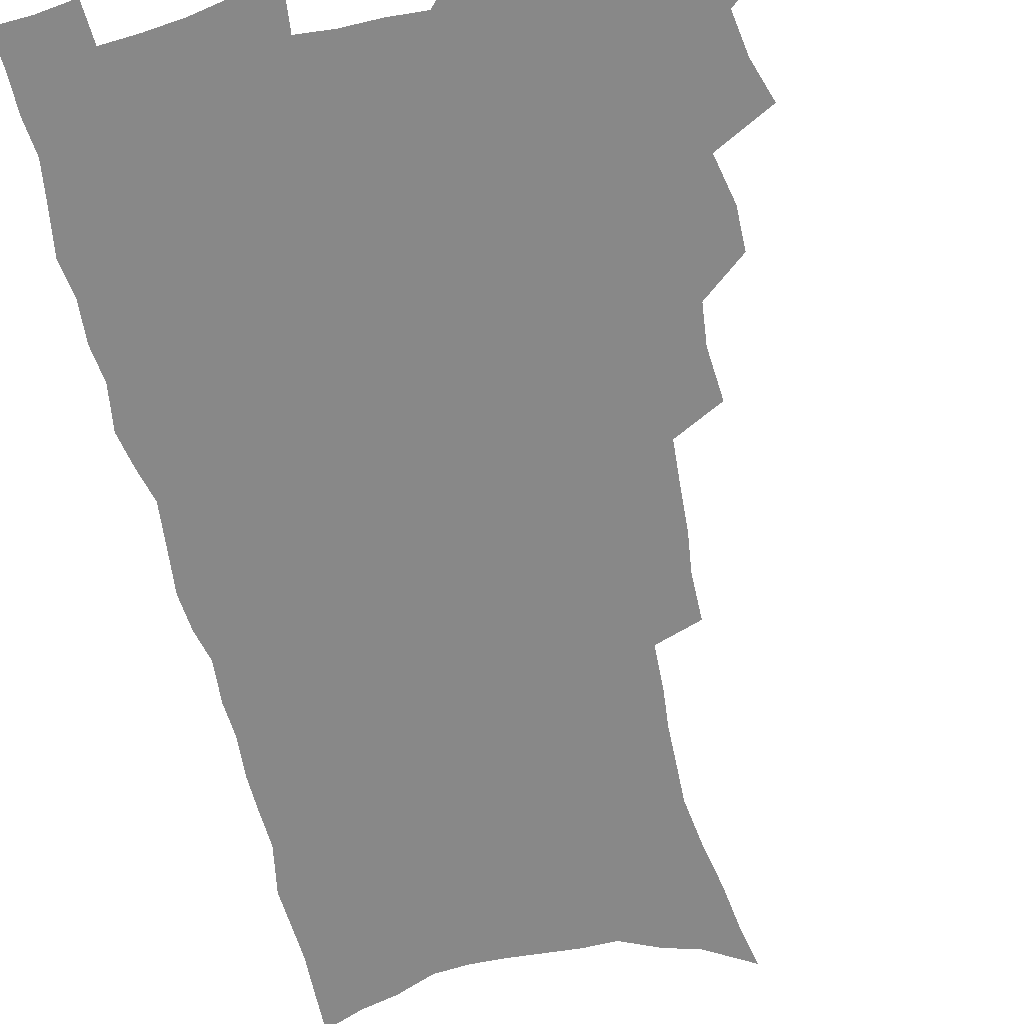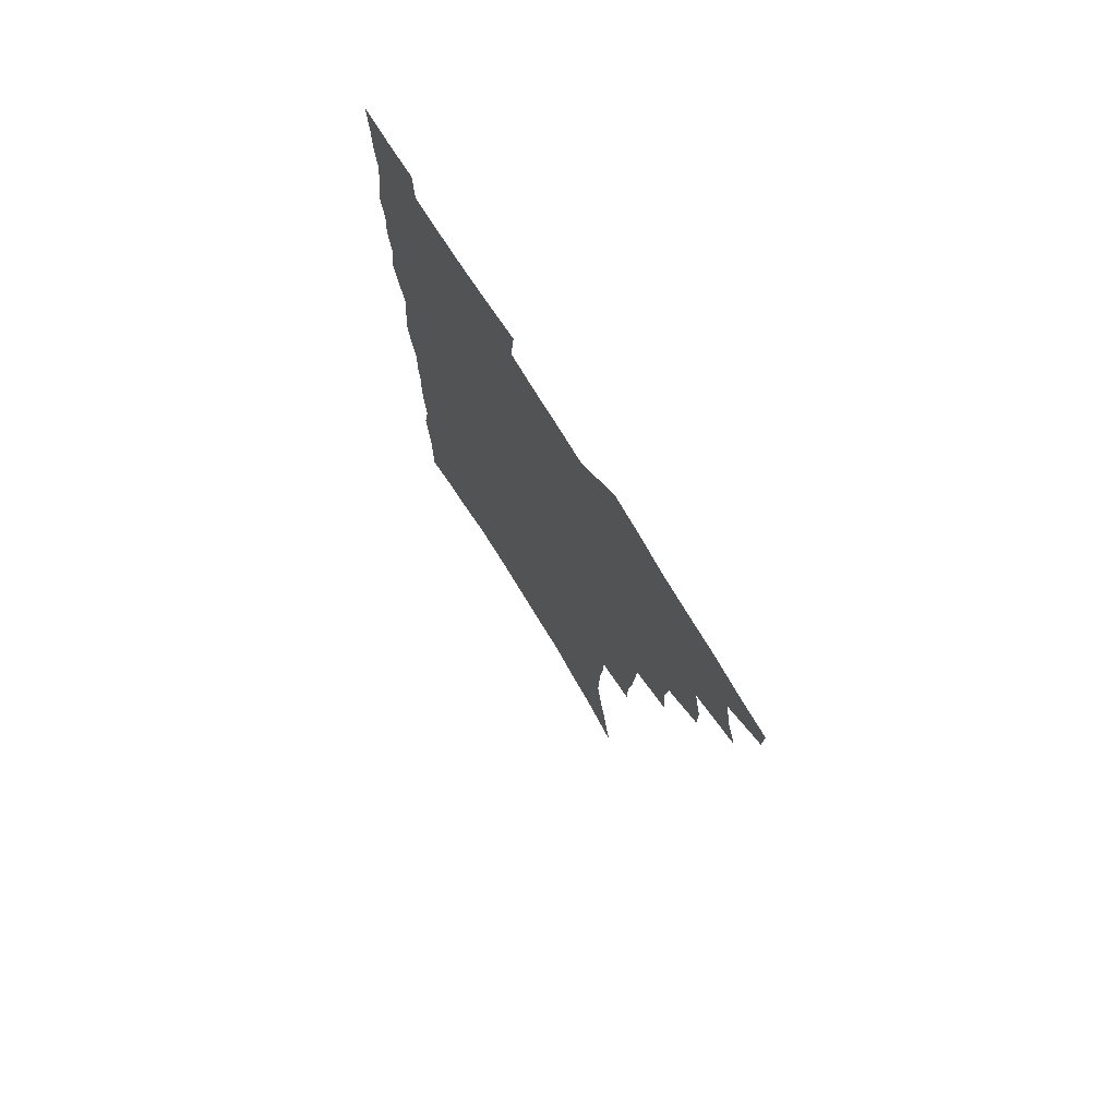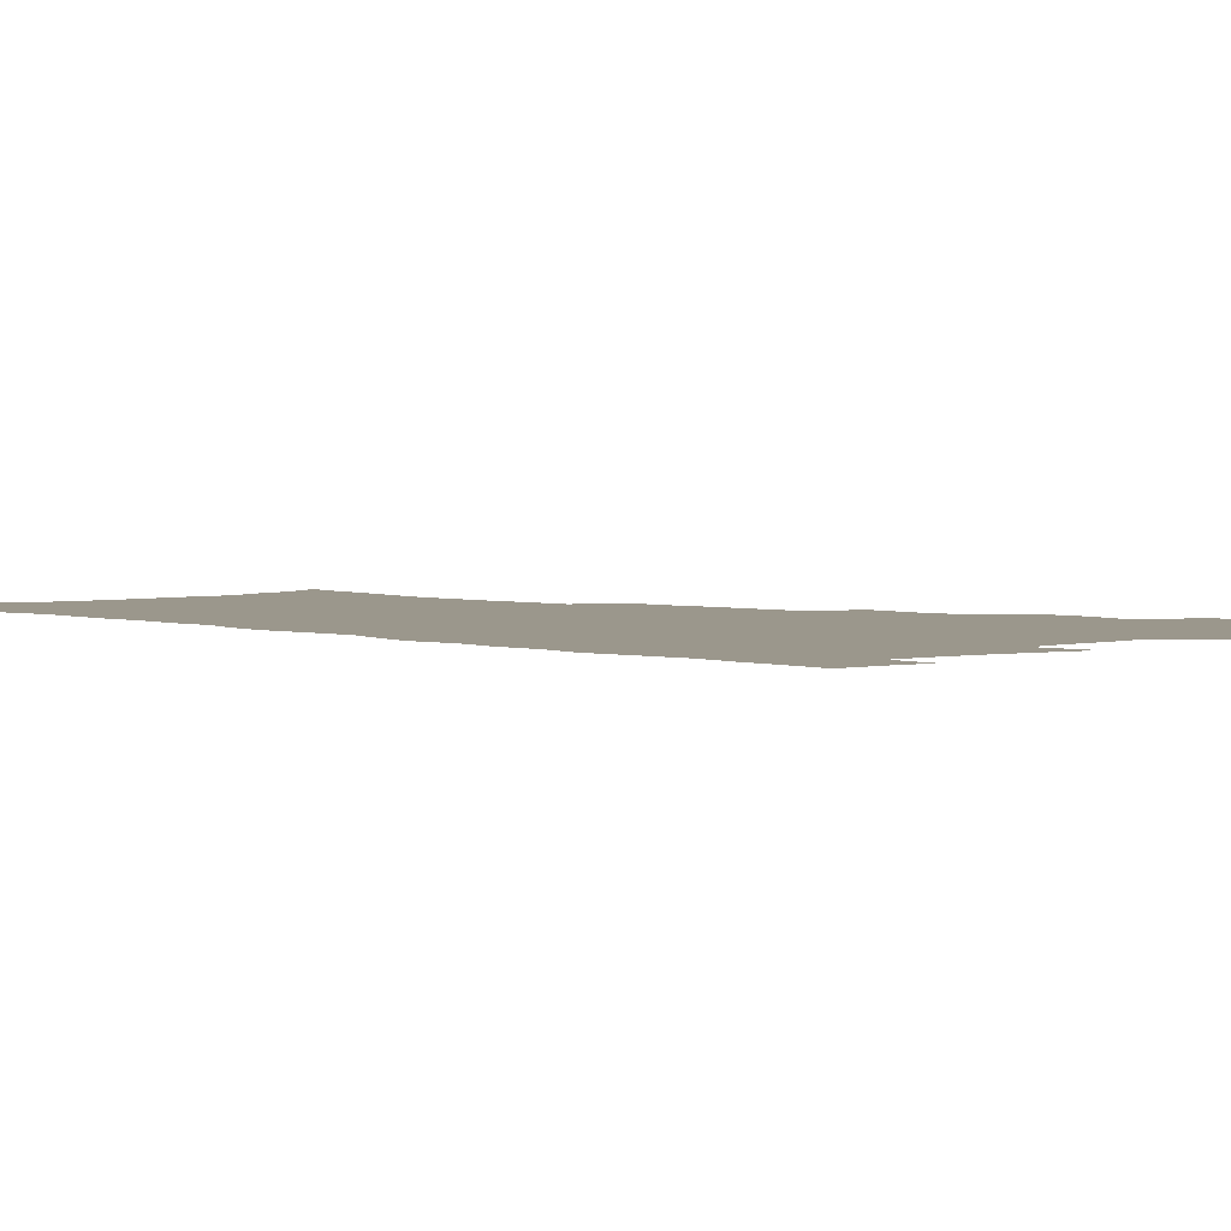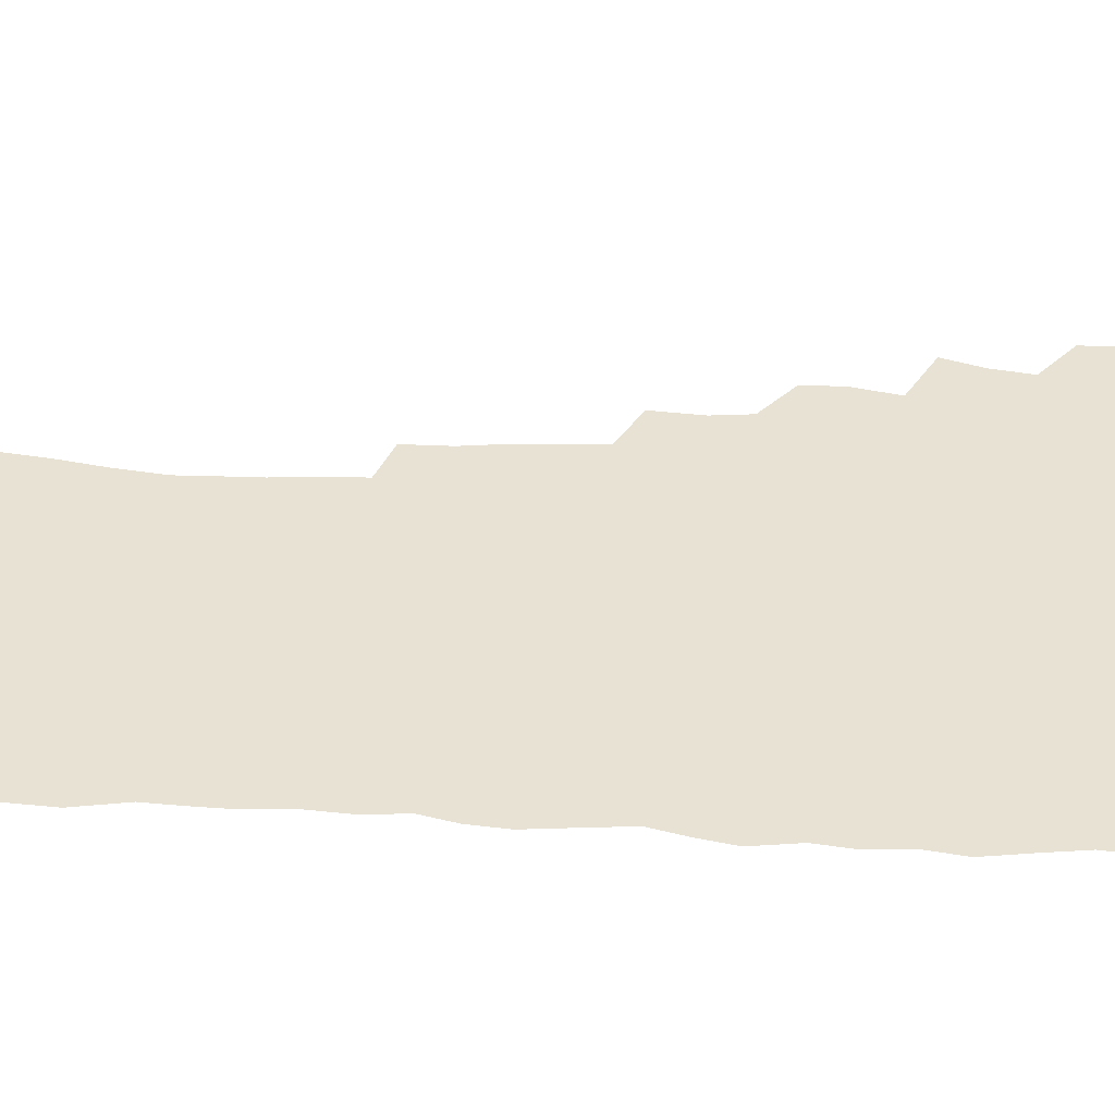
<metadata>
{"format":"obj","ext":"obj","renderer":"f3d","projection":"perspective","resolution":1024,"background":"white","views":[{"elev":-62.8,"azim":-167.1,"up":"+Z"},{"elev":75.9,"azim":-121.9,"up":"+Y"},{"elev":2.8,"azim":137.8,"up":"+Z"},{"elev":39.8,"azim":93.3,"up":"+Z"}]}
</metadata>
<code>
v 480.8 535 0
v 480.5 549.7 0
v 490.2 488.5 0
v 495.5 504.7 0
v 498.1 520.9 0
v 497.7 535.6 0
v 495.6 551 0
v 508.4 441.9 0
v 508.3 458.2 0
v 512.3 476.7 0
v 515.9 493 0
v 513.4 506.8 0
v 514.7 521.8 0
v 513.4 536.3 0
v 510 553.7 0
v 525.1 392.2 0
v 526.8 412.4 0
v 525.1 428.2 0
v 528.8 447.3 0
v 529 463.2 0
v 528.5 478.2 0
v 529.7 493.6 0
v 530.2 508.4 0
v 529.9 522.6 0
v 528.6 536.7 0
v 525.1 554.4 0
v 547.7 313.3 0
v 547.7 331.9 0
v 545.8 347.7 0
v 544.9 365 0
v 543.9 382.2 0
v 543.2 399.5 0
v 543.2 416.7 0
v 546.2 435.9 0
v 544.4 449.7 0
v 545.7 465.7 0
v 546.3 480.8 0
v 544.8 494.8 0
v 545.2 509.2 0
v 544.4 523.6 0
v 542.7 538.3 0
v 539.9 555.5 0
v 555.4 167.3 0
v 559 185.7 0
v 561.4 203.4 0
v 565.3 223.8 0
v 567.9 242.9 0
v 567.6 258 0
v 567.3 273.9 0
v 566 289 0
v 565.5 307.1 0
v 564.8 324.7 0
v 563.2 340.1 0
v 562.2 356.4 0
v 561.2 372.5 0
v 560.4 388.9 0
v 560.8 406.1 0
v 560.7 422.3 0
v 560.4 437.5 0
v 562.2 454 0
v 560.9 467.6 0
v 561.4 482.2 0
v 562.4 496.4 0
v 560.4 510.5 0
v 558.9 525.2 0
v 557.2 540.5 0
v 554.1 559.4 0
v 574.6 178.6 0
v 574.4 192.9 0
v 580.1 216.8 0
v 581.7 234.7 0
v 582.3 251.3 0
v 582.4 267.4 0
v 581.1 281.6 0
v 579.4 296 0
v 580.1 315.6 0
v 579.3 331.7 0
v 578.3 347 0
v 577.9 363.2 0
v 576.1 377.5 0
v 576.5 394.7 0
v 575.3 408.9 0
v 576.2 425.6 0
v 575.6 440 0
v 576 455.1 0
v 576 469.3 0
v 576.3 483.6 0
v 575.7 497.3 0
v 575.9 510.9 0
v 574.3 525.2 0
v 572.3 541.1 0
v 568.6 561.3 0
v 587.7 182 0
v 592.6 205.4 0
v 595.2 225.4 0
v 595 240.3 0
v 596.4 259.4 0
v 595.4 273 0
v 594.1 287 0
v 594 304.7 0
v 592.9 319.5 0
v 591.6 333.8 0
v 592.7 353 0
v 591.7 366.9 0
v 590.6 381.6 0
v 590.4 397.4 0
v 590.6 412.7 0
v 590.8 428.1 0
v 590.1 441.9 0
v 590.2 456.3 0
v 591.1 471.2 0
v 590.6 484.4 0
v 590 498 0
v 589.6 511.8 0
v 588.3 526.4 0
v 587.4 540.9 0
v 603.3 188.8 0
v 606 209.2 0
v 607.3 227.4 0
v 607.8 244.3 0
v 608 260.3 0
v 607.3 274.8 0
v 606.8 291.2 0
v 606.3 307.1 0
v 605.9 323.7 0
v 606 340.8 0
v 605.1 352.9 0
v 604.7 369.5 0
v 604.3 384.9 0
v 604.7 401.2 0
v 604.1 414.1 0
v 604.3 429.3 0
v 604 443.2 0
v 604 457.2 0
v 604.2 471.1 0
v 604.3 484.8 0
v 604.5 498.3 0
v 603.8 512.2 0
v 602.5 527.1 0
v 601.6 541.8 0
v 616.6 188.5 0
v 619.3 213 0
v 620 230.7 0
v 620 246 0
v 620.1 262.8 0
v 619.6 277.5 0
v 619 292.3 0
v 618.8 310 0
v 618.6 327.1 0
v 618.2 341.9 0
v 617.7 355.2 0
v 617.5 370.9 0
v 617.3 385.7 0
v 617.3 401 0
v 617.1 413.9 0
v 617.5 430.3 0
v 617.4 443.7 0
v 617.7 458.2 0
v 617.9 471.8 0
v 617.8 484.9 0
v 618 498.5 0
v 618.1 512 0
v 618 525.7 0
v 616.4 541.6 0
v 630.5 189.4 0
v 631.8 212.4 0
v 632.1 231.1 0
v 632.2 247.7 0
v 632.1 264.1 0
v 631.8 278.9 0
v 631.5 295.5 0
v 631.1 310.9 0
v 630.9 326.9 0
v 630.6 341.8 0
v 630.4 356.4 0
v 630.3 371.1 0
v 630.2 386.9 0
v 630.2 400.9 0
v 630.3 415.3 0
v 630.5 430.6 0
v 630.7 444 0
v 630.9 458 0
v 631.2 471.6 0
v 631.3 484.9 0
v 631.6 498.5 0
v 631.8 511.9 0
v 631.8 525.4 0
v 630.6 542.8 0
v 628.5 562.3 0
v 644.4 190.4 0
v 644.5 213.5 0
v 644.4 231.1 0
v 644.5 246.1 0
v 644.2 263.7 0
v 644.1 279.6 0
v 643.8 295.2 0
v 643.3 312.2 0
v 643.1 327 0
v 643.1 341 0
v 643.1 355.5 0
v 642.9 371.8 0
v 643 386.4 0
v 643.2 400.8 0
v 643.3 415.2 0
v 643.4 430 0
v 643.9 443.7 0
v 644.1 457.7 0
v 644.6 471.3 0
v 645 485.3 0
v 645.3 498.5 0
v 645.5 511.7 0
v 645.6 525.8 0
v 645.6 541.1 0
v 644.7 558.4 0
v 658.2 190.6 0
v 657.4 211.7 0
v 657 228.8 0
v 656.7 245.5 0
v 658.4 257.5 0
v 656.5 277.8 0
v 656.2 293.7 0
v 655.9 309.6 0
v 655.5 326 0
v 655.5 340.9 0
v 655.6 355.4 0
v 655.6 370.6 0
v 655.9 385.2 0
v 656.4 399.1 0
v 656.5 414 0
v 657.1 428.1 0
v 657.2 442.6 0
v 658 456.1 0
v 658.1 470.7 0
v 658.4 484.4 0
v 658.6 498.1 0
v 659.4 511.8 0
v 659.8 525.6 0
v 660.4 539.5 0
v 660.3 555.4 0
v 671.9 189.3 0
v 670.8 208.3 0
v 669.5 227.9 0
v 670.3 241.7 0
v 670.1 257.7 0
v 668.2 278.8 0
v 668.8 292.3 0
v 667.9 309.8 0
v 667.7 324.8 0
v 668.1 339.1 0
v 668.7 353.2 0
v 668.2 369.3 0
v 669.1 383 0
v 669.6 397.3 0
v 671.1 410.6 0
v 671.1 425.5 0
v 670.8 441 0
v 671.6 454.8 0
v 671.9 469.2 0
v 671.6 484.1 0
v 672.4 497.4 0
v 673.1 511.1 0
v 674 525.1 0
v 674.5 539.2 0
v 675.3 553.7 0
v 687.2 183.1 0
v 685.2 203.2 0
v 682.6 224.7 0
v 683.3 239.4 0
v 682.4 256.8 0
v 682.8 272.2 0
v 681.5 289.7 0
v 681.9 304.3 0
v 680.2 322.1 0
v 682.1 334.8 0
v 682.3 349.8 0
v 683.3 363.9 0
v 682.9 379.6 0
v 683.7 393.9 0
v 684.8 408 0
v 684.6 423.7 0
v 685.8 437.5 0
v 685.9 452.6 0
v 686.3 467.2 0
v 686.2 482 0
v 687.1 495.9 0
v 687.3 510.2 0
v 688.1 524.2 0
v 688.8 538.1 0
v 689.7 552.7 0
v 690.5 568.5 0
v 701.3 179.6 0
v 699.7 198.4 0
v 699.5 215.1 0
v 698.8 232.1 0
v 696.6 251.2 0
v 697 266.6 0
v 696.7 282.5 0
v 696.1 298.8 0
v 696.9 313.5 0
v 697 328.7 0
v 697.6 343.5 0
v 699.5 357.1 0
v 699.4 373 0
v 699.1 388.9 0
v 699.7 403.9 0
v 699.6 419.7 0
v 699.7 434.9 0
v 702.2 448.5 0
v 702.3 463.7 0
v 700.4 480.1 0
v 702.5 493.7 0
v 702.6 508.6 0
v 702.4 523.4 0
v 702.8 537.2 0
v 704.5 551.9 0
v 705.5 566.5 0
v 716.6 173.4 0
v 716.3 189.9 0
v 715.9 206.7 0
v 716.9 221.5 0
v 717.9 236.7 0
v 714.5 256.7 0
v 715.3 271.4 0
v 715.8 286.5 0
v 714.7 303.3 0
v 715.8 318 0
v 714.6 334.9 0
v 717.8 347.9 0
v 719.2 362.6 0
v 717.5 380.2 0
v 715.9 398 0
v 719.3 411.5 0
v 722.1 425.7 0
v 719.7 443.4 0
v 721.4 457.8 0
v 720.4 474.2 0
v 722.6 488.5 0
v 720 505.4 0
v 717.8 522.2 0
v 719.3 536.7 0
v 719.2 551.3 0
v 720.1 565.9 0
f 5 6 1
f 1 6 2
f 6 7 2
f 10 11 3
f 3 11 4
f 11 12 4
f 4 12 5
f 12 13 5
f 5 13 6
f 13 14 6
f 6 14 7
f 14 15 7
f 18 19 8
f 8 19 9
f 19 20 9
f 9 20 10
f 20 21 10
f 10 21 11
f 21 22 11
f 11 22 12
f 22 23 12
f 12 23 13
f 23 24 13
f 13 24 14
f 24 25 14
f 14 25 15
f 25 26 15
f 31 32 16
f 16 32 17
f 32 33 17
f 17 33 18
f 33 34 18
f 18 34 19
f 34 35 19
f 19 35 20
f 35 36 20
f 20 36 21
f 36 37 21
f 21 37 22
f 37 38 22
f 22 38 23
f 38 39 23
f 23 39 24
f 39 40 24
f 24 40 25
f 40 41 25
f 25 41 26
f 41 42 26
f 51 52 27
f 27 52 28
f 52 53 28
f 28 53 29
f 53 54 29
f 29 54 30
f 54 55 30
f 30 55 31
f 55 56 31
f 31 56 32
f 56 57 32
f 32 57 33
f 57 58 33
f 33 58 34
f 58 59 34
f 34 59 35
f 59 60 35
f 35 60 36
f 60 61 36
f 36 61 37
f 61 62 37
f 37 62 38
f 62 63 38
f 38 63 39
f 63 64 39
f 39 64 40
f 64 65 40
f 40 65 41
f 65 66 41
f 41 66 42
f 66 67 42
f 43 68 44
f 68 69 44
f 44 69 45
f 69 70 45
f 45 70 46
f 70 71 46
f 46 71 47
f 71 72 47
f 47 72 48
f 72 73 48
f 48 73 49
f 73 74 49
f 49 74 50
f 74 75 50
f 50 75 51
f 75 76 51
f 51 76 52
f 76 77 52
f 52 77 53
f 77 78 53
f 53 78 54
f 78 79 54
f 54 79 55
f 79 80 55
f 55 80 56
f 80 81 56
f 56 81 57
f 81 82 57
f 57 82 58
f 82 83 58
f 58 83 59
f 83 84 59
f 59 84 60
f 84 85 60
f 60 85 61
f 85 86 61
f 61 86 62
f 86 87 62
f 62 87 63
f 87 88 63
f 63 88 64
f 88 89 64
f 64 89 65
f 89 90 65
f 65 90 66
f 90 91 66
f 66 91 67
f 91 92 67
f 68 93 69
f 93 94 69
f 69 94 70
f 94 95 70
f 70 95 71
f 95 96 71
f 71 96 72
f 96 97 72
f 72 97 73
f 97 98 73
f 73 98 74
f 98 99 74
f 74 99 75
f 99 100 75
f 75 100 76
f 100 101 76
f 76 101 77
f 101 102 77
f 77 102 78
f 102 103 78
f 78 103 79
f 103 104 79
f 79 104 80
f 104 105 80
f 80 105 81
f 105 106 81
f 81 106 82
f 106 107 82
f 82 107 83
f 107 108 83
f 83 108 84
f 108 109 84
f 84 109 85
f 109 110 85
f 85 110 86
f 110 111 86
f 86 111 87
f 111 112 87
f 87 112 88
f 112 113 88
f 88 113 89
f 113 114 89
f 89 114 90
f 114 115 90
f 90 115 91
f 115 116 91
f 91 116 92
f 93 117 94
f 117 118 94
f 94 118 95
f 118 119 95
f 95 119 96
f 119 120 96
f 96 120 97
f 120 121 97
f 97 121 98
f 121 122 98
f 98 122 99
f 122 123 99
f 99 123 100
f 123 124 100
f 100 124 101
f 124 125 101
f 101 125 102
f 125 126 102
f 102 126 103
f 126 127 103
f 103 127 104
f 127 128 104
f 104 128 105
f 128 129 105
f 105 129 106
f 129 130 106
f 106 130 107
f 130 131 107
f 107 131 108
f 131 132 108
f 108 132 109
f 132 133 109
f 109 133 110
f 133 134 110
f 110 134 111
f 134 135 111
f 111 135 112
f 135 136 112
f 112 136 113
f 136 137 113
f 113 137 114
f 137 138 114
f 114 138 115
f 138 139 115
f 115 139 116
f 139 140 116
f 117 141 118
f 141 142 118
f 118 142 119
f 142 143 119
f 119 143 120
f 143 144 120
f 120 144 121
f 144 145 121
f 121 145 122
f 145 146 122
f 122 146 123
f 146 147 123
f 123 147 124
f 147 148 124
f 124 148 125
f 148 149 125
f 125 149 126
f 149 150 126
f 126 150 127
f 150 151 127
f 127 151 128
f 151 152 128
f 128 152 129
f 152 153 129
f 129 153 130
f 153 154 130
f 130 154 131
f 154 155 131
f 131 155 132
f 155 156 132
f 132 156 133
f 156 157 133
f 133 157 134
f 157 158 134
f 134 158 135
f 158 159 135
f 135 159 136
f 159 160 136
f 136 160 137
f 160 161 137
f 137 161 138
f 161 162 138
f 138 162 139
f 162 163 139
f 139 163 140
f 163 164 140
f 141 165 142
f 165 166 142
f 142 166 143
f 166 167 143
f 143 167 144
f 167 168 144
f 144 168 145
f 168 169 145
f 145 169 146
f 169 170 146
f 146 170 147
f 170 171 147
f 147 171 148
f 171 172 148
f 148 172 149
f 172 173 149
f 149 173 150
f 173 174 150
f 150 174 151
f 174 175 151
f 151 175 152
f 175 176 152
f 152 176 153
f 176 177 153
f 153 177 154
f 177 178 154
f 154 178 155
f 178 179 155
f 155 179 156
f 179 180 156
f 156 180 157
f 180 181 157
f 157 181 158
f 181 182 158
f 158 182 159
f 182 183 159
f 159 183 160
f 183 184 160
f 160 184 161
f 184 185 161
f 161 185 162
f 185 186 162
f 162 186 163
f 186 187 163
f 163 187 164
f 187 188 164
f 165 190 166
f 190 191 166
f 166 191 167
f 191 192 167
f 167 192 168
f 192 193 168
f 168 193 169
f 193 194 169
f 169 194 170
f 194 195 170
f 170 195 171
f 195 196 171
f 171 196 172
f 196 197 172
f 172 197 173
f 197 198 173
f 173 198 174
f 198 199 174
f 174 199 175
f 199 200 175
f 175 200 176
f 200 201 176
f 176 201 177
f 201 202 177
f 177 202 178
f 202 203 178
f 178 203 179
f 203 204 179
f 179 204 180
f 204 205 180
f 180 205 181
f 205 206 181
f 181 206 182
f 206 207 182
f 182 207 183
f 207 208 183
f 183 208 184
f 208 209 184
f 184 209 185
f 209 210 185
f 185 210 186
f 210 211 186
f 186 211 187
f 211 212 187
f 187 212 188
f 212 213 188
f 188 213 189
f 213 214 189
f 190 215 191
f 215 216 191
f 191 216 192
f 216 217 192
f 192 217 193
f 217 218 193
f 193 218 194
f 218 219 194
f 194 219 195
f 219 220 195
f 195 220 196
f 220 221 196
f 196 221 197
f 221 222 197
f 197 222 198
f 222 223 198
f 198 223 199
f 223 224 199
f 199 224 200
f 224 225 200
f 200 225 201
f 225 226 201
f 201 226 202
f 226 227 202
f 202 227 203
f 227 228 203
f 203 228 204
f 228 229 204
f 204 229 205
f 229 230 205
f 205 230 206
f 230 231 206
f 206 231 207
f 231 232 207
f 207 232 208
f 232 233 208
f 208 233 209
f 233 234 209
f 209 234 210
f 234 235 210
f 210 235 211
f 235 236 211
f 211 236 212
f 236 237 212
f 212 237 213
f 237 238 213
f 213 238 214
f 238 239 214
f 215 240 216
f 240 241 216
f 216 241 217
f 241 242 217
f 217 242 218
f 242 243 218
f 218 243 219
f 243 244 219
f 219 244 220
f 244 245 220
f 220 245 221
f 245 246 221
f 221 246 222
f 246 247 222
f 222 247 223
f 247 248 223
f 223 248 224
f 248 249 224
f 224 249 225
f 249 250 225
f 225 250 226
f 250 251 226
f 226 251 227
f 251 252 227
f 227 252 228
f 252 253 228
f 228 253 229
f 253 254 229
f 229 254 230
f 254 255 230
f 230 255 231
f 255 256 231
f 231 256 232
f 256 257 232
f 232 257 233
f 257 258 233
f 233 258 234
f 258 259 234
f 234 259 235
f 259 260 235
f 235 260 236
f 260 261 236
f 236 261 237
f 261 262 237
f 237 262 238
f 262 263 238
f 238 263 239
f 263 264 239
f 240 265 241
f 265 266 241
f 241 266 242
f 266 267 242
f 242 267 243
f 267 268 243
f 243 268 244
f 268 269 244
f 244 269 245
f 269 270 245
f 245 270 246
f 270 271 246
f 246 271 247
f 271 272 247
f 247 272 248
f 272 273 248
f 248 273 249
f 273 274 249
f 249 274 250
f 274 275 250
f 250 275 251
f 275 276 251
f 251 276 252
f 276 277 252
f 252 277 253
f 277 278 253
f 253 278 254
f 278 279 254
f 254 279 255
f 279 280 255
f 255 280 256
f 280 281 256
f 256 281 257
f 281 282 257
f 257 282 258
f 282 283 258
f 258 283 259
f 283 284 259
f 259 284 260
f 284 285 260
f 260 285 261
f 285 286 261
f 261 286 262
f 286 287 262
f 262 287 263
f 287 288 263
f 263 288 264
f 288 289 264
f 265 291 266
f 291 292 266
f 266 292 267
f 292 293 267
f 267 293 268
f 293 294 268
f 268 294 269
f 294 295 269
f 269 295 270
f 295 296 270
f 270 296 271
f 296 297 271
f 271 297 272
f 297 298 272
f 272 298 273
f 298 299 273
f 273 299 274
f 299 300 274
f 274 300 275
f 300 301 275
f 275 301 276
f 301 302 276
f 276 302 277
f 302 303 277
f 277 303 278
f 303 304 278
f 278 304 279
f 304 305 279
f 279 305 280
f 305 306 280
f 280 306 281
f 306 307 281
f 281 307 282
f 307 308 282
f 282 308 283
f 308 309 283
f 283 309 284
f 309 310 284
f 284 310 285
f 310 311 285
f 285 311 286
f 311 312 286
f 286 312 287
f 312 313 287
f 287 313 288
f 313 314 288
f 288 314 289
f 314 315 289
f 289 315 290
f 315 316 290
f 291 317 292
f 317 318 292
f 292 318 293
f 318 319 293
f 293 319 294
f 319 320 294
f 294 320 295
f 320 321 295
f 295 321 296
f 321 322 296
f 296 322 297
f 322 323 297
f 297 323 298
f 323 324 298
f 298 324 299
f 324 325 299
f 299 325 300
f 325 326 300
f 300 326 301
f 326 327 301
f 301 327 302
f 327 328 302
f 302 328 303
f 328 329 303
f 303 329 304
f 329 330 304
f 304 330 305
f 330 331 305
f 305 331 306
f 331 332 306
f 306 332 307
f 332 333 307
f 307 333 308
f 333 334 308
f 308 334 309
f 334 335 309
f 309 335 310
f 335 336 310
f 310 336 311
f 336 337 311
f 311 337 312
f 337 338 312
f 312 338 313
f 338 339 313
f 313 339 314
f 339 340 314
f 314 340 315
f 340 341 315
f 315 341 316
f 341 342 316

</code>
